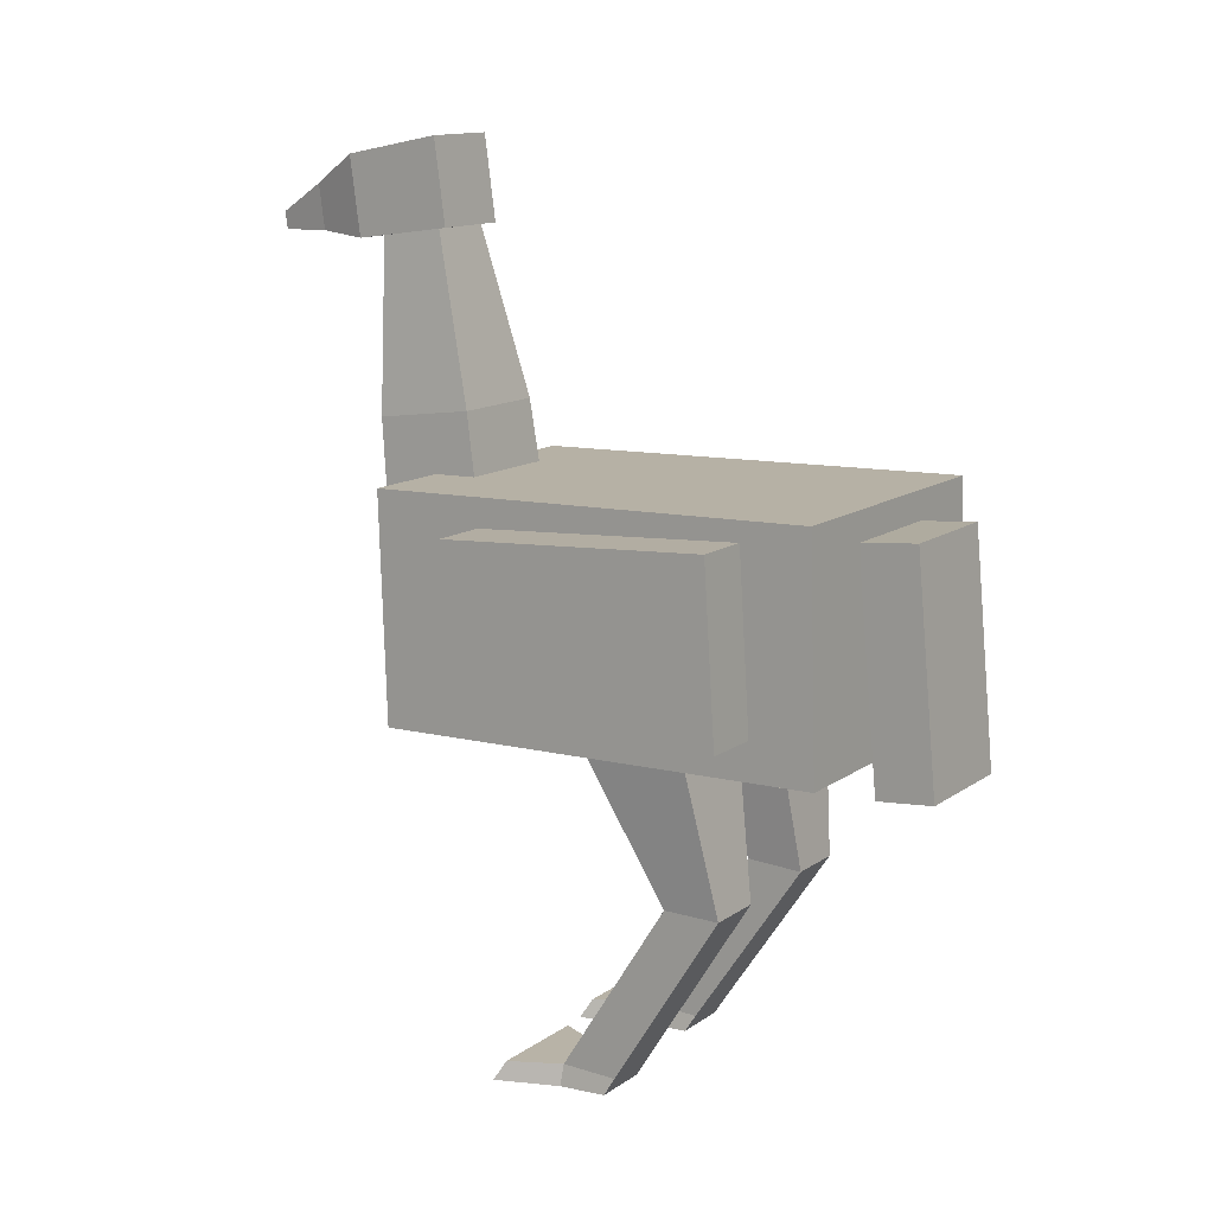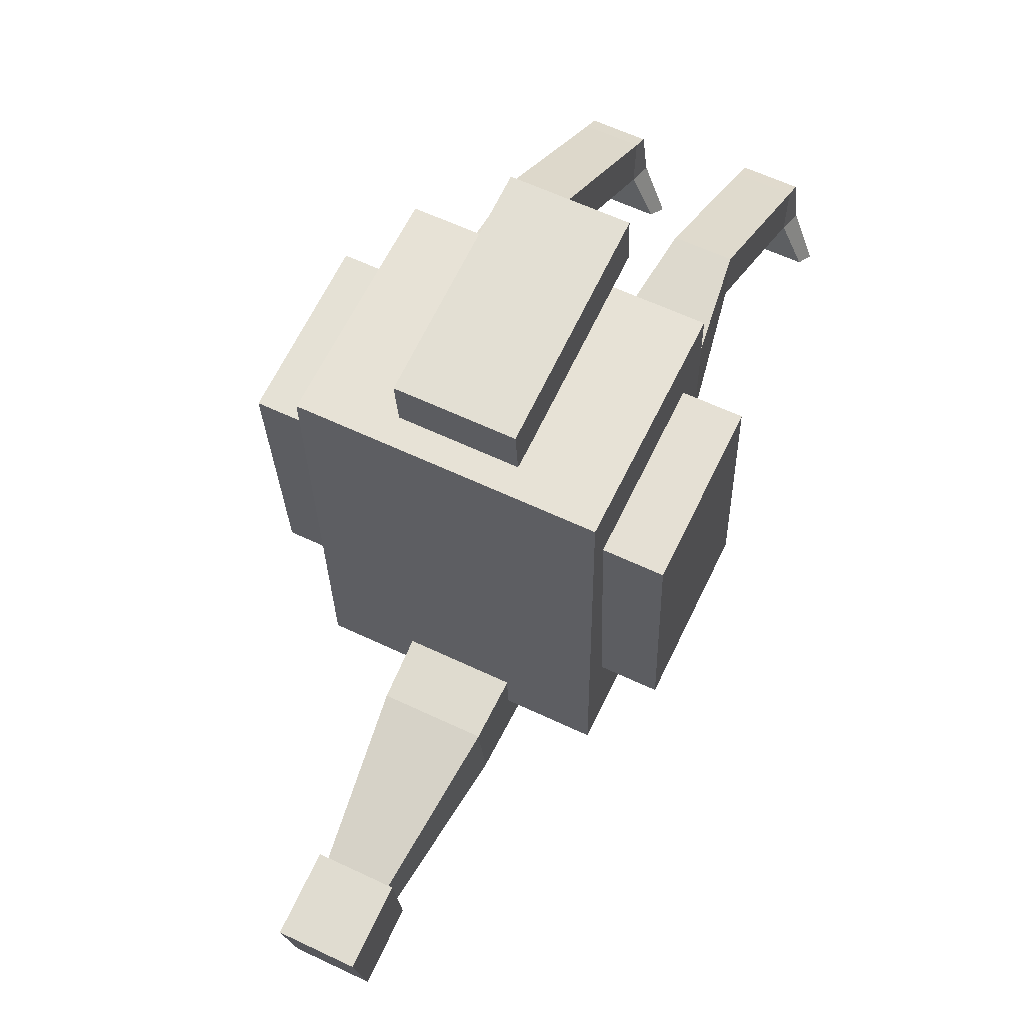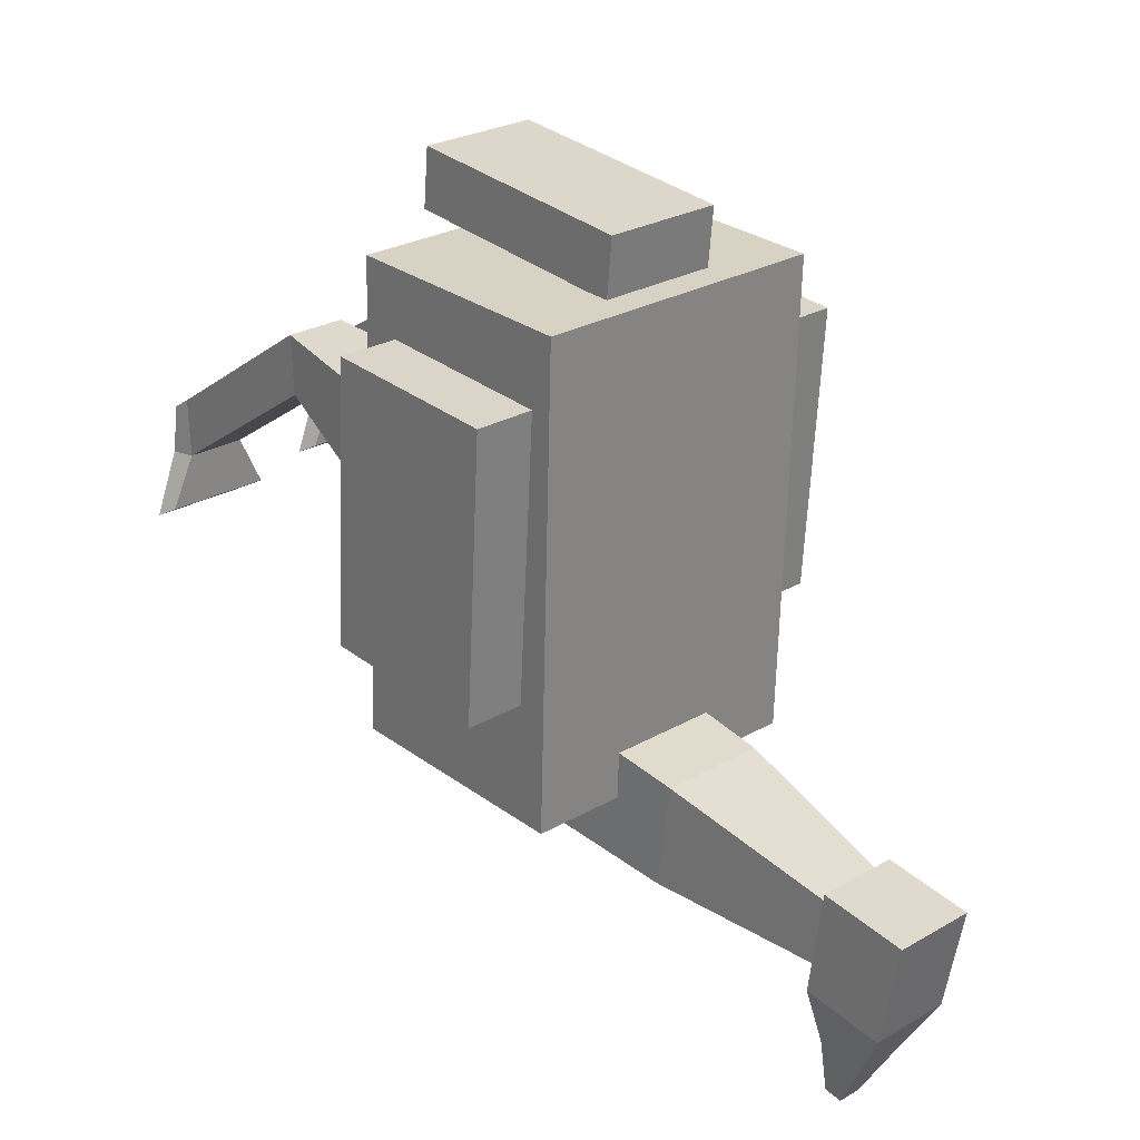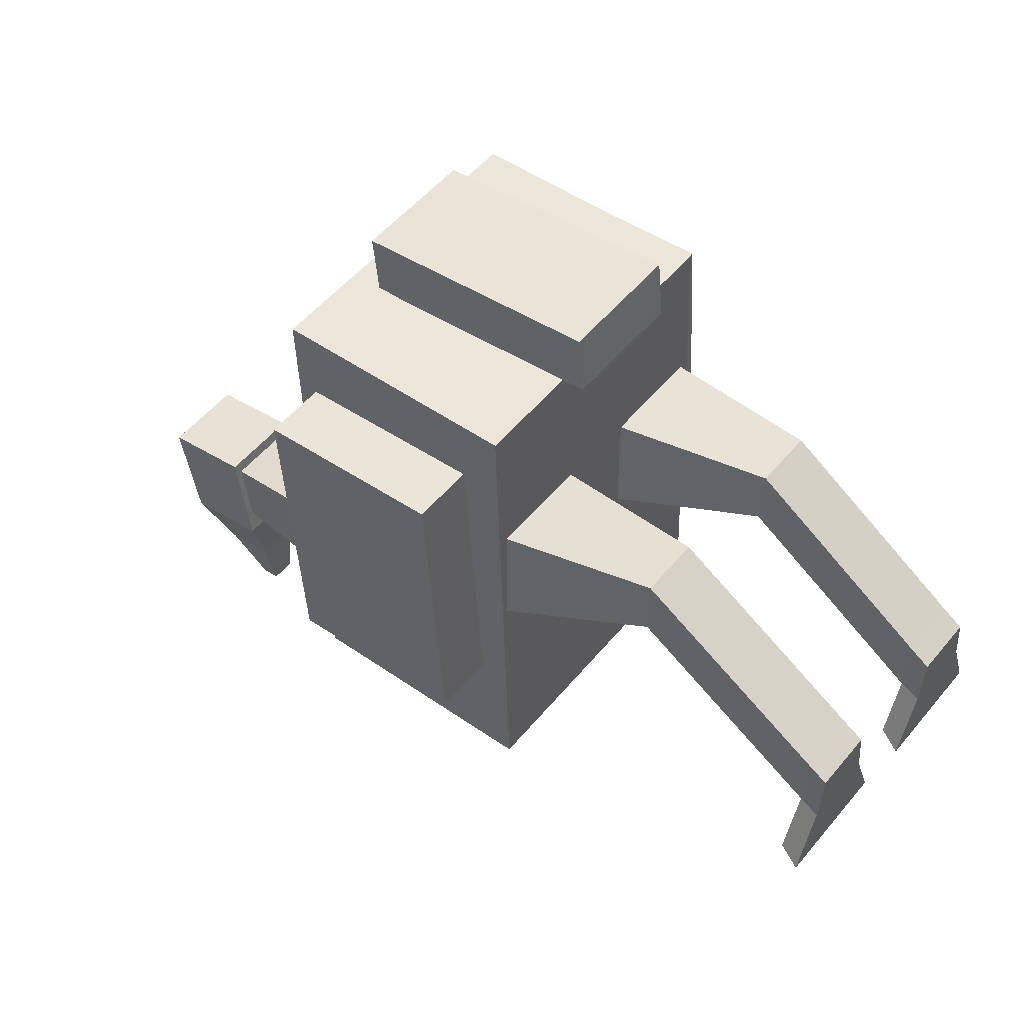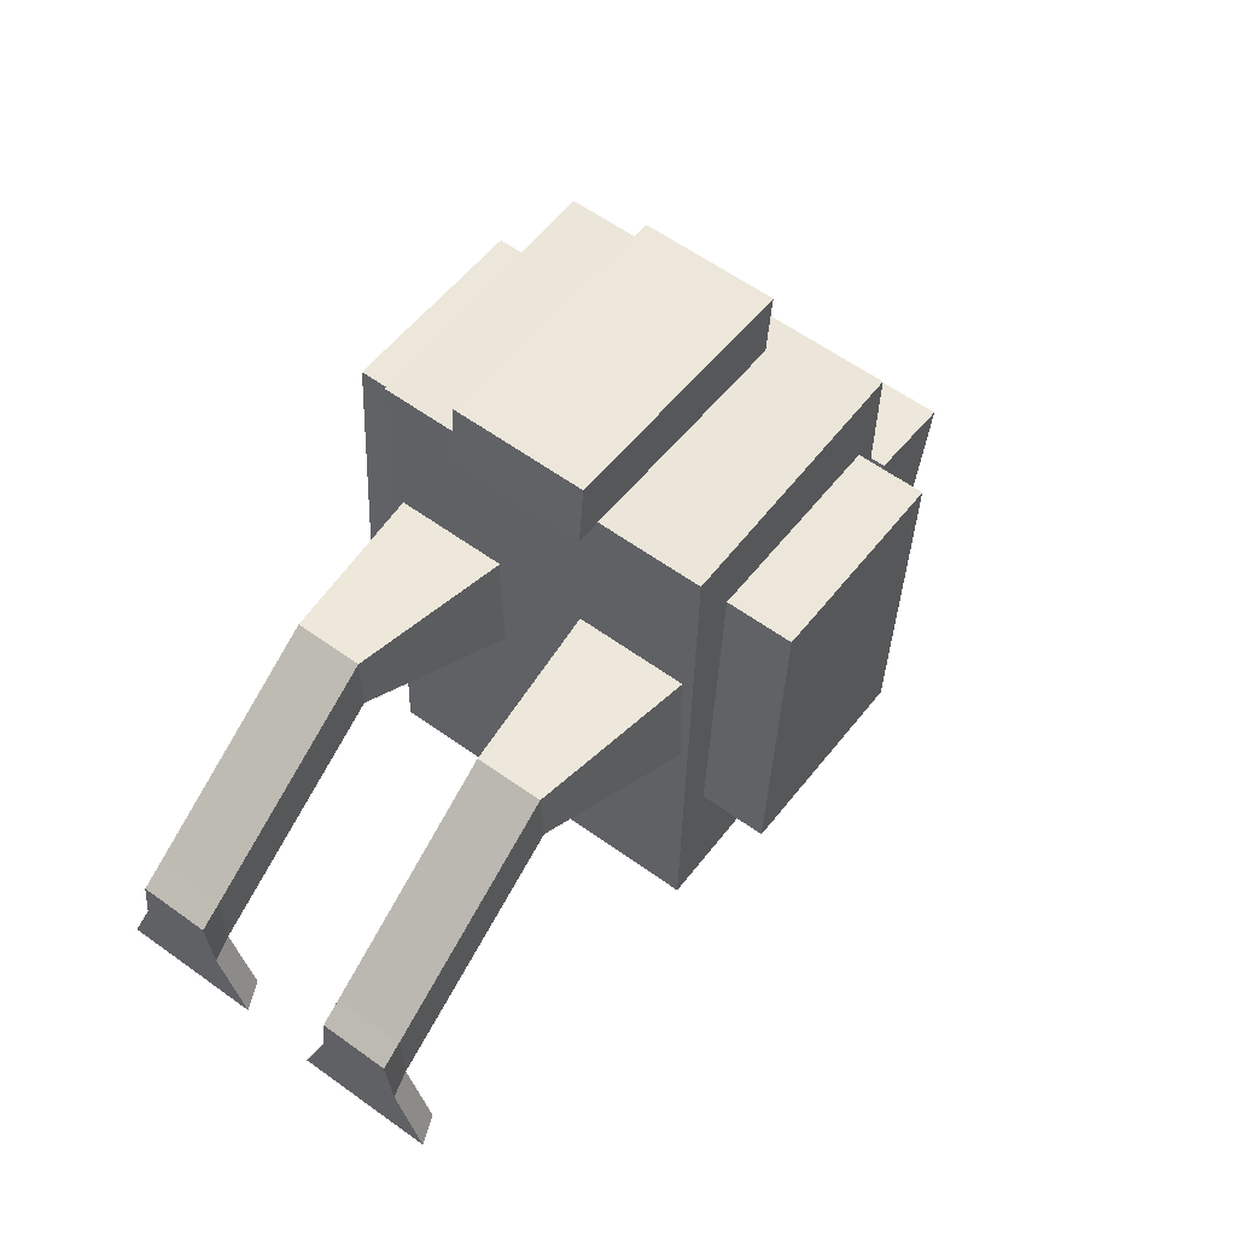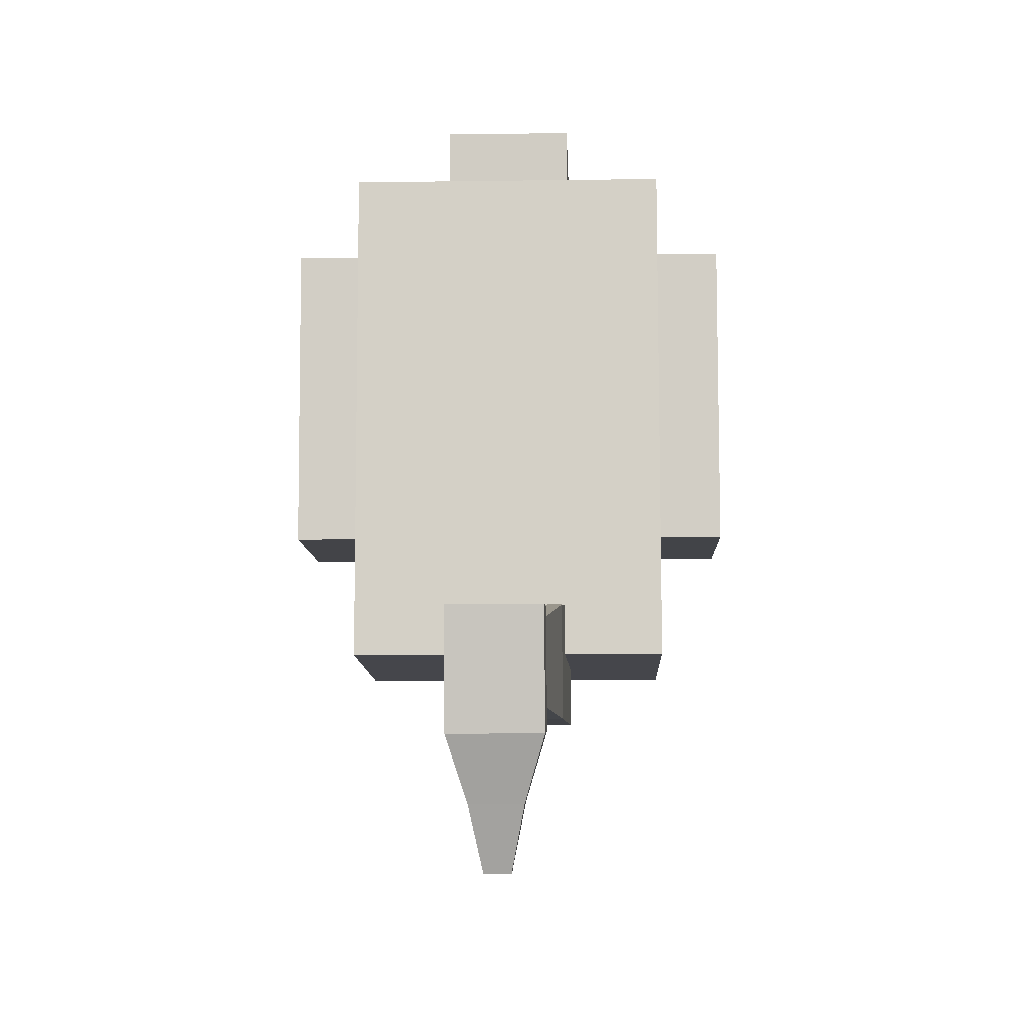
<metadata>
{"format":"obj","ext":"obj","renderer":"f3d","projection":"perspective","resolution":1024,"background":"white","views":[{"elev":13.2,"azim":-56.5,"up":"+Y"},{"elev":61.1,"azim":-154.2,"up":"+Z"},{"elev":26.1,"azim":137.6,"up":"+Z"},{"elev":51.5,"azim":-51.9,"up":"+Z"},{"elev":58.5,"azim":36.8,"up":"+Z"},{"elev":-11.9,"azim":-178.1,"up":"+Z"}]}
</metadata>
<code>
o Cube_Cube.001
v -0.25 0.1001 0.4058
v -0.25 0.4999 0.393
v -0.25 0.07452 -0.3938
v -0.25 0.4743 -0.4066
v 0.25 0.1001 0.4058
v 0.25 0.4999 0.393
v 0.25 0.07452 -0.3938
v 0.25 0.4743 -0.4066
v -0.1 0.2673 -0.2957
v -0.056 0.8978 -0.4243
v -0.1 0.243 -0.4942
v -0.056 0.881 -0.5351
v 0.1 0.2673 -0.2957
v 0.056 0.8978 -0.4243
v 0.1 0.243 -0.4942
v 0.056 0.881 -0.5351
v -0.1 0.0614 0.5298
v -0.1 0.4599 0.4917
v -0.1 0.05188 0.4302
v -0.1 0.4503 0.3921
v 0.1 0.0614 0.5298
v 0.1 0.4599 0.4917
v 0.1 0.05188 0.4302
v 0.1 0.4503 0.3921
v -0.07 1.029 -0.418
v -0.07 0.9949 -0.5949
v 0.07 1.029 -0.418
v 0.07 0.9949 -0.5949
v -0.07 0.8807 -0.3976
v -0.07 0.8562 -0.5759
v 0.07 0.8807 -0.3976
v 0.07 0.8562 -0.5759
v -0.04 0.9416 -0.6886
v 0.04 0.9416 -0.6886
v -0.04 0.8624 -0.6777
v 0.04 0.8624 -0.6777
v -0.02 0.8893 -0.7823
v 0.02 0.8893 -0.7823
v -0.02 0.8587 -0.7781
v 0.02 0.8587 -0.7781
v 0.1 -0.5001 -0.0297
v 0.05 0.221 0.147
v 0.09 -0.5001 -0.1097
v 0.05 0.1572 -0.04254
v 0.2 -0.5001 -0.0297
v 0.25 0.221 0.147
v 0.21 -0.5001 -0.1097
v 0.25 0.1572 -0.04254
v -0.2 -0.5001 -0
v -0.25 0.2265 0.1456
v -0.21 -0.5001 -0.08
v -0.25 0.1519 -0.04
v -0.1 -0.5001 -0
v -0.05 0.2265 0.1456
v -0.09 -0.5001 -0.08
v -0.05 0.1519 -0.04
v 0.1 -0.1658 0.1935
v 0.1 -0.1612 0.09361
v 0.2 -0.1612 0.09361
v 0.2 -0.1658 0.1935
v -0.2 -0.1579 0.2141
v -0.2 -0.1575 0.1141
v -0.1 -0.1575 0.1141
v -0.1 -0.1579 0.2141
v -0.09 0.5851 -0.3436
v -0.09 0.5607 -0.522
v 0.09 0.5607 -0.522
v 0.09 0.5851 -0.3436
v 0.35 0.161 0.2923
v 0.35 0.4607 0.2733
v 0.25 0.161 0.2923
v 0.25 0.4607 0.2733
v 0.35 0.1307 -0.1868
v 0.35 0.4304 -0.2057
v 0.25 0.1307 -0.1868
v 0.25 0.4304 -0.2057
v -0.25 0.1625 0.293
v -0.25 0.4621 0.2732
v -0.35 0.1625 0.293
v -0.35 0.4621 0.2732
v -0.25 0.1307 -0.1859
v -0.25 0.4304 -0.2058
v -0.35 0.1307 -0.1859
v -0.35 0.4304 -0.2058
v 0.1 -0.4638 -0.1085
v 0.2 -0.4638 -0.1085
v 0.2 -0.4671 -0.008528
v 0.1 -0.4671 -0.008528
v -0.2 -0.4643 -0.07927
v -0.1 -0.4643 -0.07927
v -0.1 -0.4663 0.02071
v -0.2 -0.4663 0.02071
v 0.06 -0.4654 -0.1965
v 0.05 -0.5001 -0.2165
v 0.25 -0.5001 -0.2165
v 0.24 -0.4654 -0.1965
v -0.24 -0.4654 -0.1668
v -0.25 -0.5001 -0.1868
v -0.05 -0.5001 -0.1868
v -0.06 -0.4654 -0.1668
f 1 2 4 3
f 3 4 8 7
f 7 8 6 5
f 5 6 2 1
f 3 7 5 1
f 8 4 2 6
f 65 10 12 66
f 66 12 16 67
f 67 16 14 68
f 68 14 10 65
f 17 18 20 19
f 19 20 24 23
f 23 24 22 21
f 21 22 18 17
f 19 23 21 17
f 24 20 18 22
f 28 26 25 27
f 32 31 29 30
f 27 31 32 28
f 26 30 29 25
f 25 29 31 27
f 26 33 35 30
f 33 37 39 35
f 30 35 36 32
f 28 34 33 26
f 32 36 34 28
f 38 40 39 37
f 35 39 40 36
f 36 40 38 34
f 34 38 37 33
f 57 42 44 58
f 58 44 48 59
f 59 48 46 60
f 60 46 42 57
f 43 47 45 41
f 61 50 52 62
f 62 52 56 63
f 63 56 54 64
f 64 54 50 61
f 51 55 53 49
f 87 60 57 88
f 86 59 60 87
f 85 58 59 86
f 88 57 58 85
f 91 64 61 92
f 90 63 64 91
f 89 62 63 90
f 92 61 62 89
f 13 68 65 9
f 15 67 68 13
f 11 66 67 15
f 9 65 66 11
f 69 70 72 71
f 71 72 76 75
f 75 76 74 73
f 73 74 70 69
f 71 75 73 69
f 76 72 70 74
f 77 78 80 79
f 79 80 84 83
f 83 84 82 81
f 81 82 78 77
f 79 83 81 77
f 84 80 78 82
f 41 88 85 43
f 90 55 99 100
f 47 86 87 45
f 45 87 88 41
f 49 92 89 51
f 85 86 96 93
f 55 90 91 53
f 53 91 92 49
f 55 51 98 99
f 43 85 93 94
f 89 90 100 97
f 86 47 95 96
f 47 43 94 95
f 51 89 97 98
f 94 93 96 95
f 98 97 100 99
f 11 15 13 9

</code>
